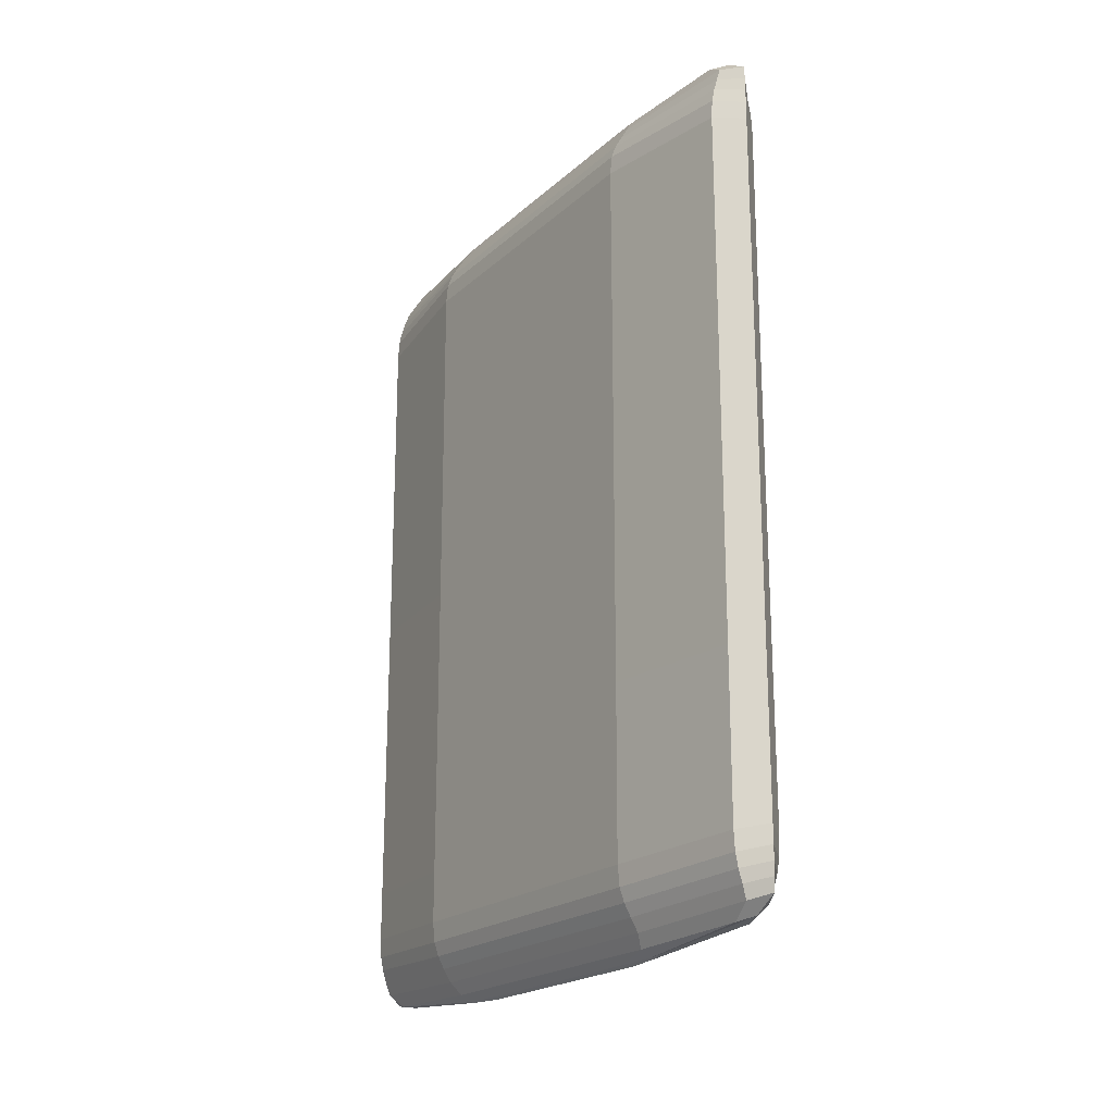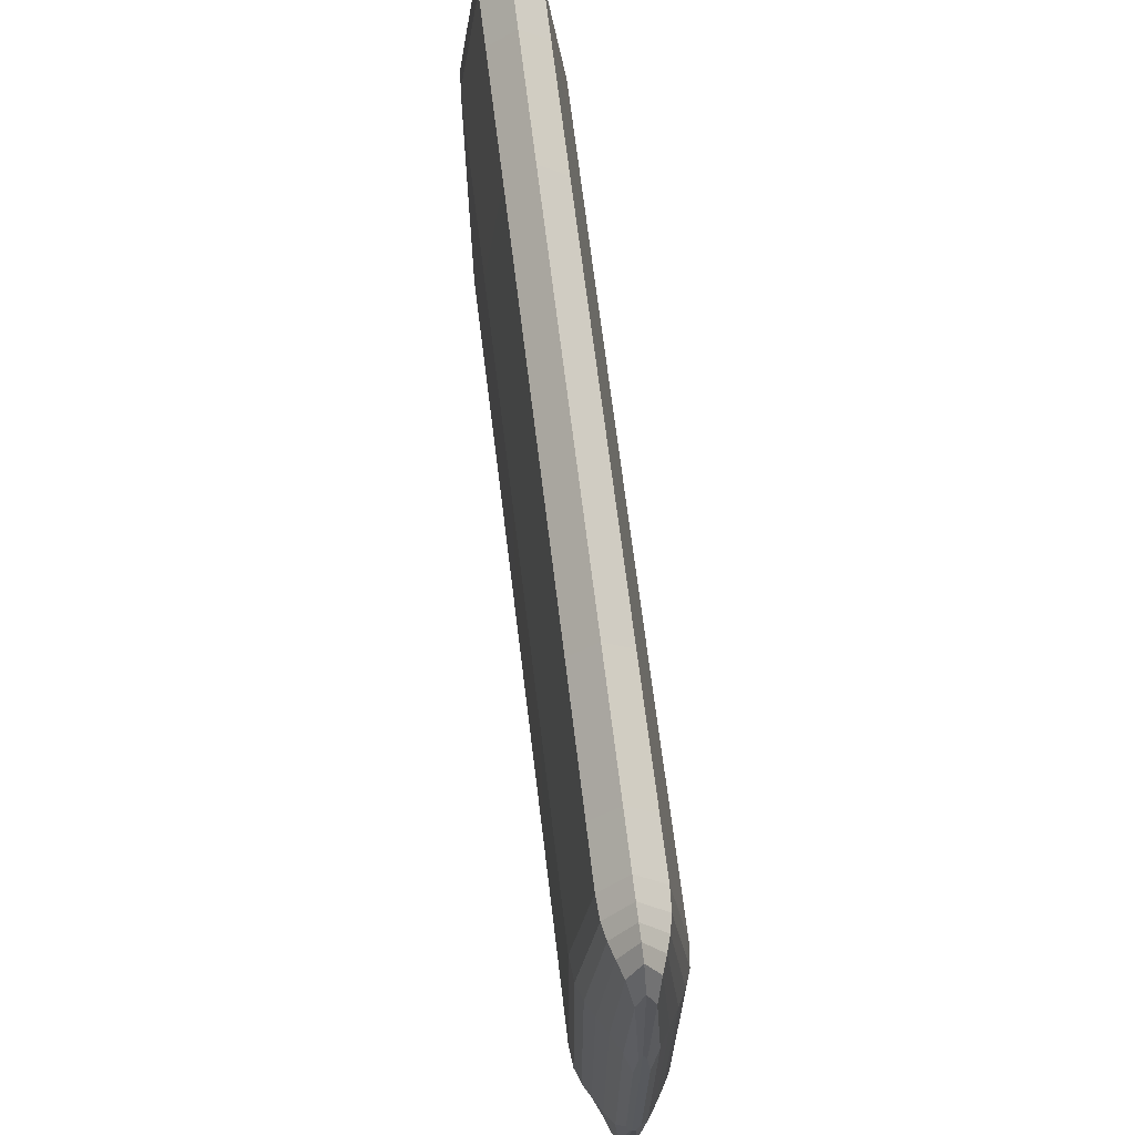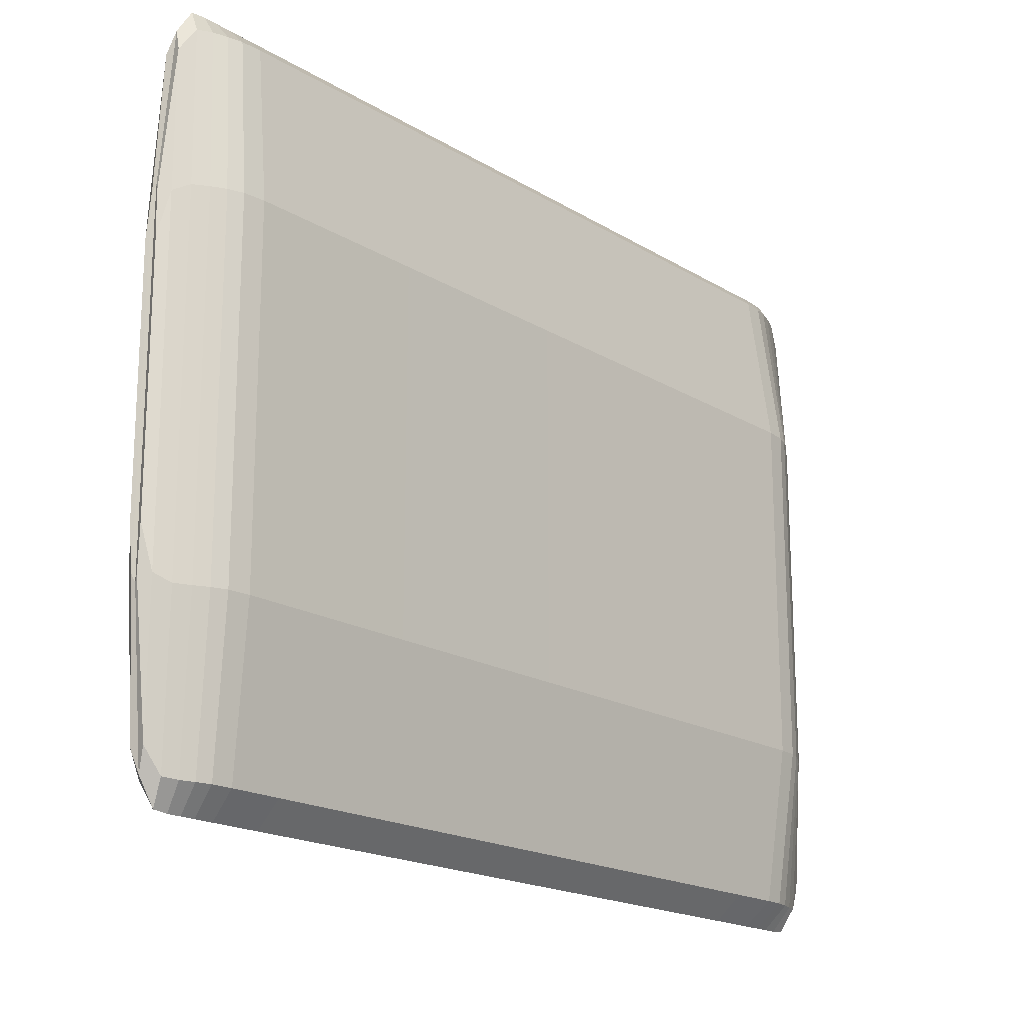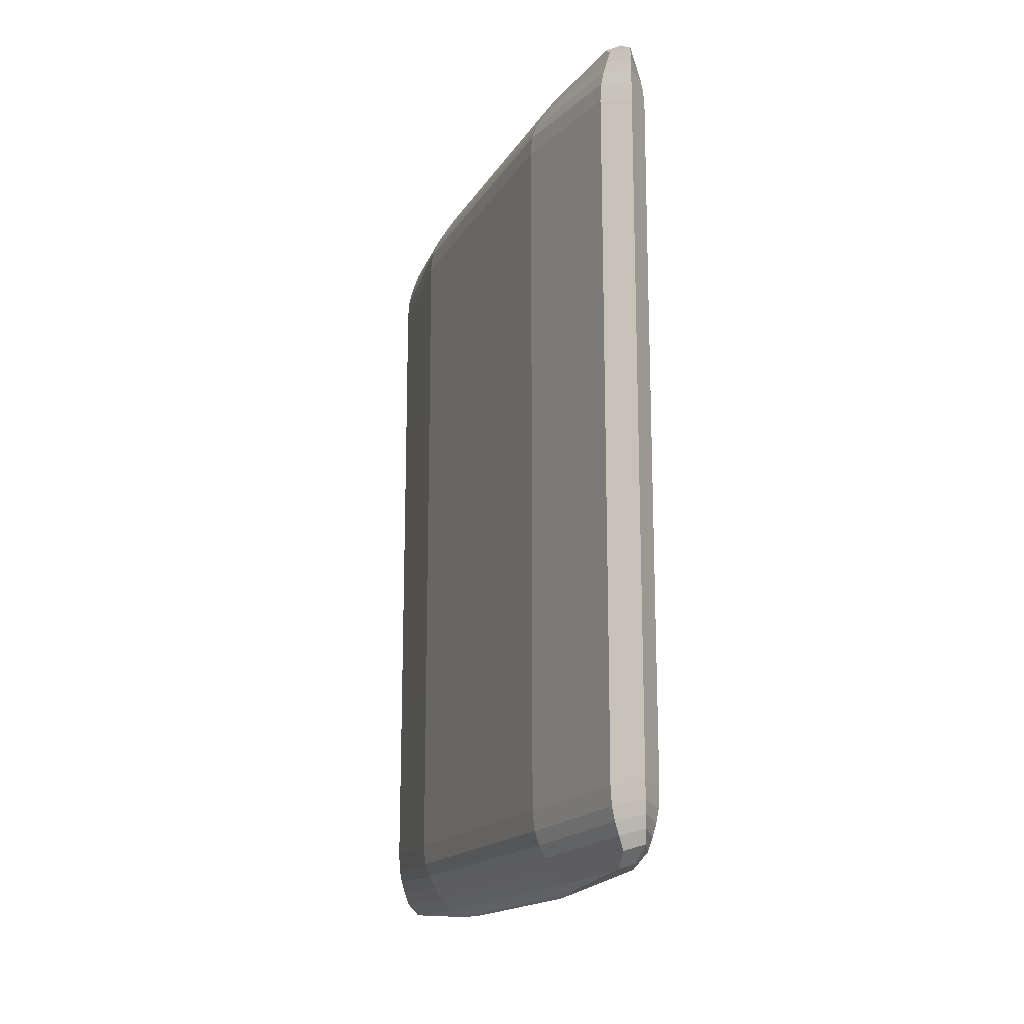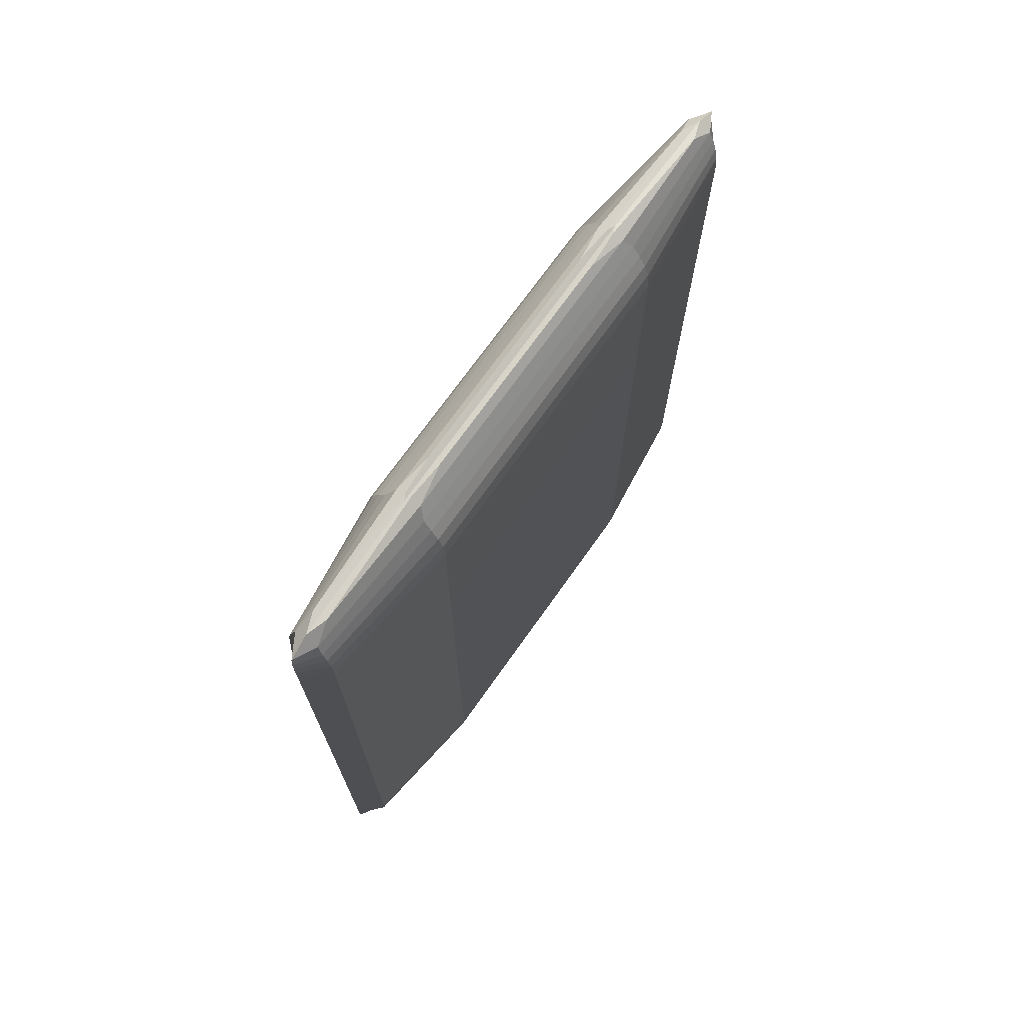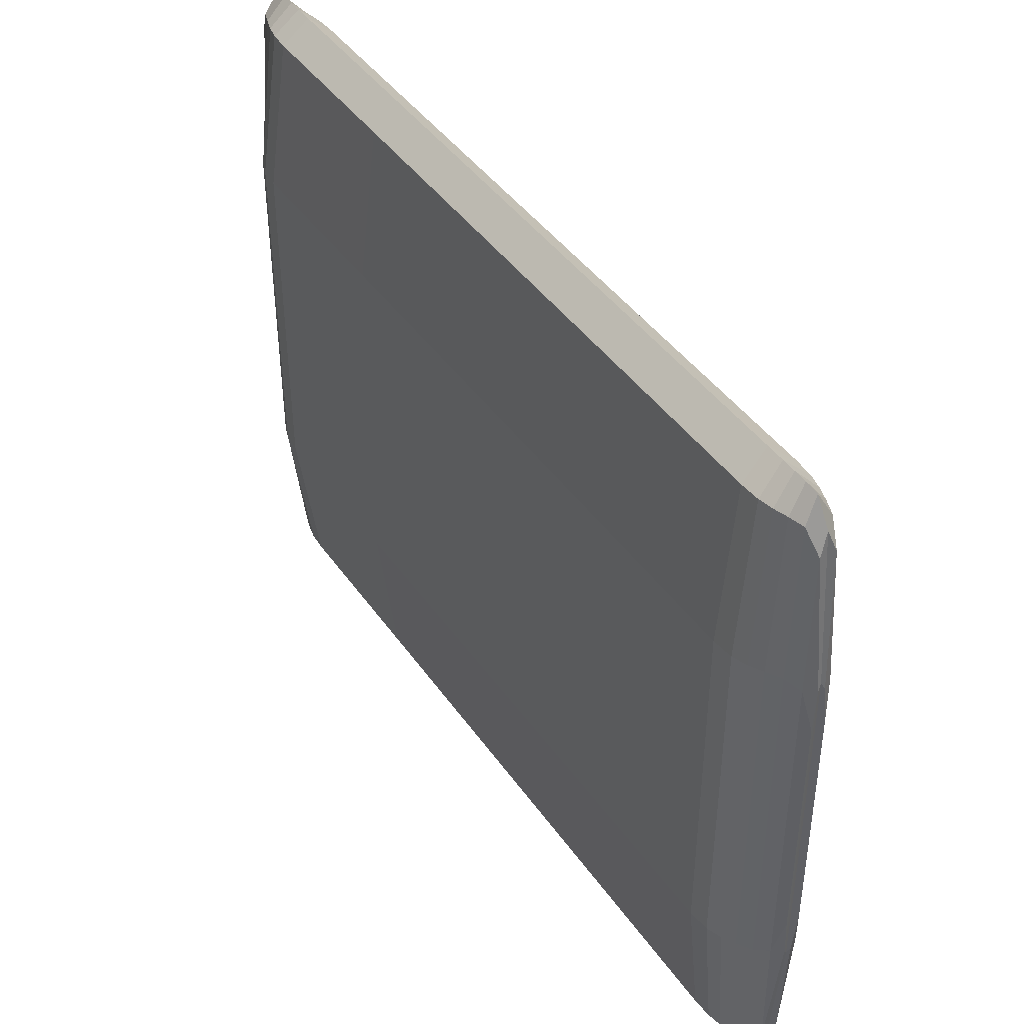
<metadata>
{"format":"obj","ext":"obj","renderer":"f3d","projection":"perspective","resolution":1024,"background":"white","views":[{"elev":-20.6,"azim":147.0,"up":"+Y"},{"elev":68.9,"azim":173.0,"up":"+Z"},{"elev":-18.5,"azim":-139.1,"up":"+Z"},{"elev":-16.4,"azim":158.7,"up":"+Y"},{"elev":71.5,"azim":35.3,"up":"+Y"},{"elev":42.7,"azim":-32.1,"up":"+Z"}]}
</metadata>
<code>
o Cube
v 0.04335 4.037 -0.8257
v 0.04335 -2.021 -0.8257
v 0.04335 4.037 0.8257
v 0.04335 -2.021 0.8257
v -0.04335 4.037 -0.8257
v -0.04335 -2.021 -0.8257
v -0.04335 4.037 0.8257
v -0.04335 -2.021 0.8257
v 0 -2 -1.149
v 0 4.016 1.149
v 0 -2 1.149
v 0 4.016 -1.149
v 0.2971 1.008 -1.155
v -0.2971 1.008 1.155
v 0.2971 1.008 1.155
v -0.2971 1.008 -1.155
v 0 1.008 -2.328
v 0 1.008 2.328
v -0.2974 2.294 1.155
v 0.2974 2.294 -1.155
v 0.2974 2.294 1.155
v -0.2974 2.294 -1.155
v 0 2.289 -2.328
v 0 2.289 2.328
v -0.299 3.116 1.155
v 0.299 3.116 -1.155
v 0.299 3.116 1.155
v -0.299 3.116 -1.155
v 0 3.087 -2.328
v 0 3.087 2.328
v 0.2974 -0.2791 -1.155
v 0.2974 -0.2791 1.155
v -0.2974 -0.2791 -1.155
v 0 -0.2736 -2.328
v 0 -0.2736 2.328
v -0.2974 -0.2791 1.155
v 0.299 -1.101 -1.155
v 0.299 -1.101 1.155
v -0.299 -1.101 -1.155
v 0 -1.072 -2.328
v 0 -1.072 2.328
v -0.299 -1.101 1.155
v 0.2047 -1.786 -1.155
v 0.2047 -1.786 1.155
v -0.2047 -1.786 -1.155
v 0 -1.709 -2.328
v 0 -1.709 2.328
v -0.2047 -1.786 1.155
v -0.2861 -1.606 1.155
v 0.2861 -1.606 -1.155
v 0.2861 -1.606 1.155
v -0.2861 -1.606 -1.155
v 0 -1.521 -2.328
v 0 -1.521 2.328
v 0.252 -1.701 -1.155
v 0.252 -1.701 1.155
v -0.252 -1.701 -1.155
v 0 -1.617 -2.328
v 0 -1.617 2.328
v -0.252 -1.701 1.155
v -0.2997 -1.465 1.155
v 0.2997 -1.465 -1.155
v 0.2997 -1.465 1.155
v -0.2997 -1.465 -1.155
v 0 -1.395 -2.328
v 0 -1.395 2.328
v 0.09169 -1.967 -1.101
v 0.09169 -1.967 1.101
v -0.09169 -1.967 -1.101
v 0 -1.911 -2.154
v 0 -1.911 2.154
v -0.09169 -1.967 1.101
v -0.1492 -1.877 1.152
v 0.1492 -1.877 -1.152
v 0.1492 -1.877 1.152
v -0.1492 -1.877 -1.152
v 0 -1.805 -2.319
v 0 -1.805 2.319
v -0.2047 3.802 1.155
v 0.2047 3.802 -1.155
v 0.2047 3.802 1.155
v -0.2047 3.802 -1.155
v 0 3.724 -2.328
v 0 3.724 2.328
v -0.09169 3.982 1.101
v 0.09169 3.982 -1.101
v 0.09169 3.982 1.101
v -0.09169 3.982 -1.101
v 0 3.927 -2.154
v 0 3.927 2.154
v 0.2861 3.621 -1.155
v 0.2861 3.621 1.155
v -0.2861 3.621 -1.155
v 0 3.536 -2.328
v 0 3.536 2.328
v -0.2861 3.621 1.155
v 0.2997 3.48 -1.155
v 0.2997 3.48 1.155
v -0.2997 3.48 -1.155
v 0 3.41 -2.328
v 0 3.41 2.328
v -0.2997 3.48 1.155
v 0.1492 3.892 -1.152
v 0.1492 3.892 1.152
v -0.1492 3.892 -1.152
v 0 3.82 -2.319
v 0 3.82 2.319
v -0.1492 3.892 1.152
v -0.252 3.716 1.155
v 0.252 3.716 -1.155
v 0.252 3.716 1.155
v -0.252 3.716 -1.155
v 0 3.632 -2.328
v 0 3.632 2.328
v -0.02195 -2.011 -1.101
v -0.02195 4.026 1.101
v -0.02195 -2.011 1.101
v -0.02195 4.026 -1.101
v -0.1708 1.008 -2.173
v -0.1708 1.008 2.173
v -0.171 2.291 -2.173
v -0.171 2.291 2.173
v -0.1719 3.1 -2.173
v -0.1719 3.1 2.173
v -0.171 -0.2761 2.173
v -0.171 -0.2761 -2.173
v -0.1719 -1.084 -2.173
v -0.1719 -1.084 2.173
v -0.1177 -1.741 2.173
v -0.1177 -1.741 -2.173
v -0.1646 -1.557 2.173
v -0.1646 -1.557 -2.173
v -0.145 -1.652 -2.173
v -0.145 -1.652 2.173
v -0.1724 -1.424 2.173
v -0.1724 -1.424 -2.173
v -0.05221 -1.935 -2.011
v -0.05221 -1.935 2.011
v -0.08579 -1.835 -2.163
v -0.08579 -1.835 2.163
v -0.1177 3.756 -2.173
v -0.1177 3.756 2.173
v -0.05221 3.95 -2.011
v -0.05221 3.95 2.011
v -0.1646 3.572 2.173
v -0.1646 3.572 -2.173
v -0.1724 3.439 -2.173
v -0.1724 3.439 2.173
v -0.08579 3.85 2.163
v -0.08579 3.85 -2.163
v -0.145 3.667 2.173
v -0.145 3.667 -2.173
v 0.02195 -2.011 1.101
v 0.02195 4.026 -1.101
v 0.02195 -2.011 -1.101
v 0.02195 4.026 1.101
v 0.1708 1.008 2.173
v 0.1708 1.008 -2.173
v 0.171 2.291 2.173
v 0.171 2.291 -2.173
v 0.1719 3.1 2.173
v 0.1719 3.1 -2.173
v 0.171 -0.2761 -2.173
v 0.171 -0.2761 2.173
v 0.1719 -1.084 2.173
v 0.1719 -1.084 -2.173
v 0.1177 -1.741 -2.173
v 0.1177 -1.741 2.173
v 0.1646 -1.557 -2.173
v 0.1646 -1.557 2.173
v 0.145 -1.652 2.173
v 0.145 -1.652 -2.173
v 0.1724 -1.424 -2.173
v 0.1724 -1.424 2.173
v 0.05221 -1.935 2.011
v 0.05221 -1.935 -2.011
v 0.08579 -1.835 2.163
v 0.08579 -1.835 -2.163
v 0.1177 3.756 2.173
v 0.1177 3.756 -2.173
v 0.05221 3.95 2.011
v 0.05221 3.95 -2.011
v 0.1646 3.572 -2.173
v 0.1646 3.572 2.173
v 0.1724 3.439 2.173
v 0.1724 3.439 -2.173
v 0.08579 3.85 -2.163
v 0.08579 3.85 2.163
v 0.145 3.667 -2.173
v 0.145 3.667 2.173
f 118 5 7 116
f 144 116 7 85
f 85 7 5 88
f 155 2 4 153
f 86 1 3 87
f 182 154 1 86
f 143 118 12 89
f 115 9 11 117
f 181 156 10 90
f 154 12 10 156
f 164 157 18 35
f 126 119 17 34
f 163 158 13 31
f 31 13 15 32
f 36 14 16 33
f 125 120 14 36
f 157 159 24 18
f 119 121 23 17
f 158 160 20 13
f 13 20 21 15
f 14 19 22 16
f 120 122 19 14
f 159 161 30 24
f 121 123 29 23
f 160 162 26 20
f 20 26 27 21
f 19 25 28 22
f 122 124 25 19
f 128 125 36 42
f 42 36 33 39
f 37 31 32 38
f 166 163 31 37
f 127 126 34 40
f 165 164 35 41
f 174 165 41 66
f 136 127 40 65
f 173 166 37 62
f 62 37 38 63
f 61 42 39 64
f 135 128 42 61
f 140 129 48 73
f 73 48 45 76
f 74 43 44 75
f 178 167 43 74
f 139 130 46 77
f 177 168 47 78
f 134 131 49 60
f 60 49 52 57
f 55 50 51 56
f 172 169 50 55
f 133 132 53 58
f 171 170 54 59
f 168 171 59 47
f 130 133 58 46
f 167 172 55 43
f 43 55 56 44
f 48 60 57 45
f 129 134 60 48
f 131 135 61 49
f 49 61 64 52
f 50 62 63 51
f 169 173 62 50
f 132 136 65 53
f 170 174 66 54
f 153 175 71 11
f 115 137 70 9
f 155 176 67 2
f 2 67 68 4
f 8 72 69 6
f 117 138 72 8
f 175 177 78 71
f 137 139 77 70
f 176 178 74 67
f 67 74 75 68
f 72 73 76 69
f 138 140 73 72
f 190 179 84 114
f 152 141 83 113
f 189 180 80 110
f 110 80 81 111
f 109 79 82 112
f 151 142 79 109
f 188 181 90 107
f 150 143 89 106
f 187 182 86 103
f 103 86 87 104
f 108 85 88 105
f 149 144 85 108
f 148 145 96 102
f 102 96 93 99
f 97 91 92 98
f 186 183 91 97
f 147 146 94 100
f 185 184 95 101
f 161 185 101 30
f 123 147 100 29
f 162 186 97 26
f 26 97 98 27
f 25 102 99 28
f 124 148 102 25
f 142 149 108 79
f 79 108 105 82
f 80 103 104 81
f 180 187 103 80
f 141 150 106 83
f 179 188 107 84
f 145 151 109 96
f 96 109 112 93
f 91 110 111 92
f 183 189 110 91
f 146 152 113 94
f 184 190 114 95
f 93 112 152 146
f 95 114 151 145
f 82 105 150 141
f 84 107 149 142
f 30 101 148 124
f 28 99 147 123
f 99 93 146 147
f 101 95 145 148
f 107 90 144 149
f 105 88 143 150
f 114 84 142 151
f 112 82 141 152
f 71 78 140 138
f 69 76 139 137
f 11 71 138 117
f 6 69 137 115
f 52 64 136 132
f 54 66 135 131
f 47 59 134 129
f 45 57 133 130
f 57 52 132 133
f 59 54 131 134
f 76 45 130 139
f 78 47 129 140
f 66 41 128 135
f 64 39 127 136
f 39 33 126 127
f 41 35 125 128
f 24 30 124 122
f 22 28 123 121
f 18 24 122 120
f 16 22 121 119
f 35 18 120 125
f 33 16 119 126
f 6 115 117 8
f 88 5 118 143
f 90 10 116 144
f 12 118 116 10
f 92 111 190 184
f 94 113 189 183
f 81 104 188 179
f 83 106 187 180
f 29 100 186 162
f 27 98 185 161
f 98 92 184 185
f 100 94 183 186
f 106 89 182 187
f 104 87 181 188
f 113 83 180 189
f 111 81 179 190
f 70 77 178 176
f 68 75 177 175
f 9 70 176 155
f 4 68 175 153
f 51 63 174 170
f 53 65 173 169
f 46 58 172 167
f 44 56 171 168
f 56 51 170 171
f 58 53 169 172
f 75 44 168 177
f 77 46 167 178
f 65 40 166 173
f 63 38 165 174
f 38 32 164 165
f 40 34 163 166
f 23 29 162 160
f 21 27 161 159
f 17 23 160 158
f 15 21 159 157
f 34 17 158 163
f 32 15 157 164
f 1 154 156 3
f 87 3 156 181
f 89 12 154 182
f 9 155 153 11

</code>
